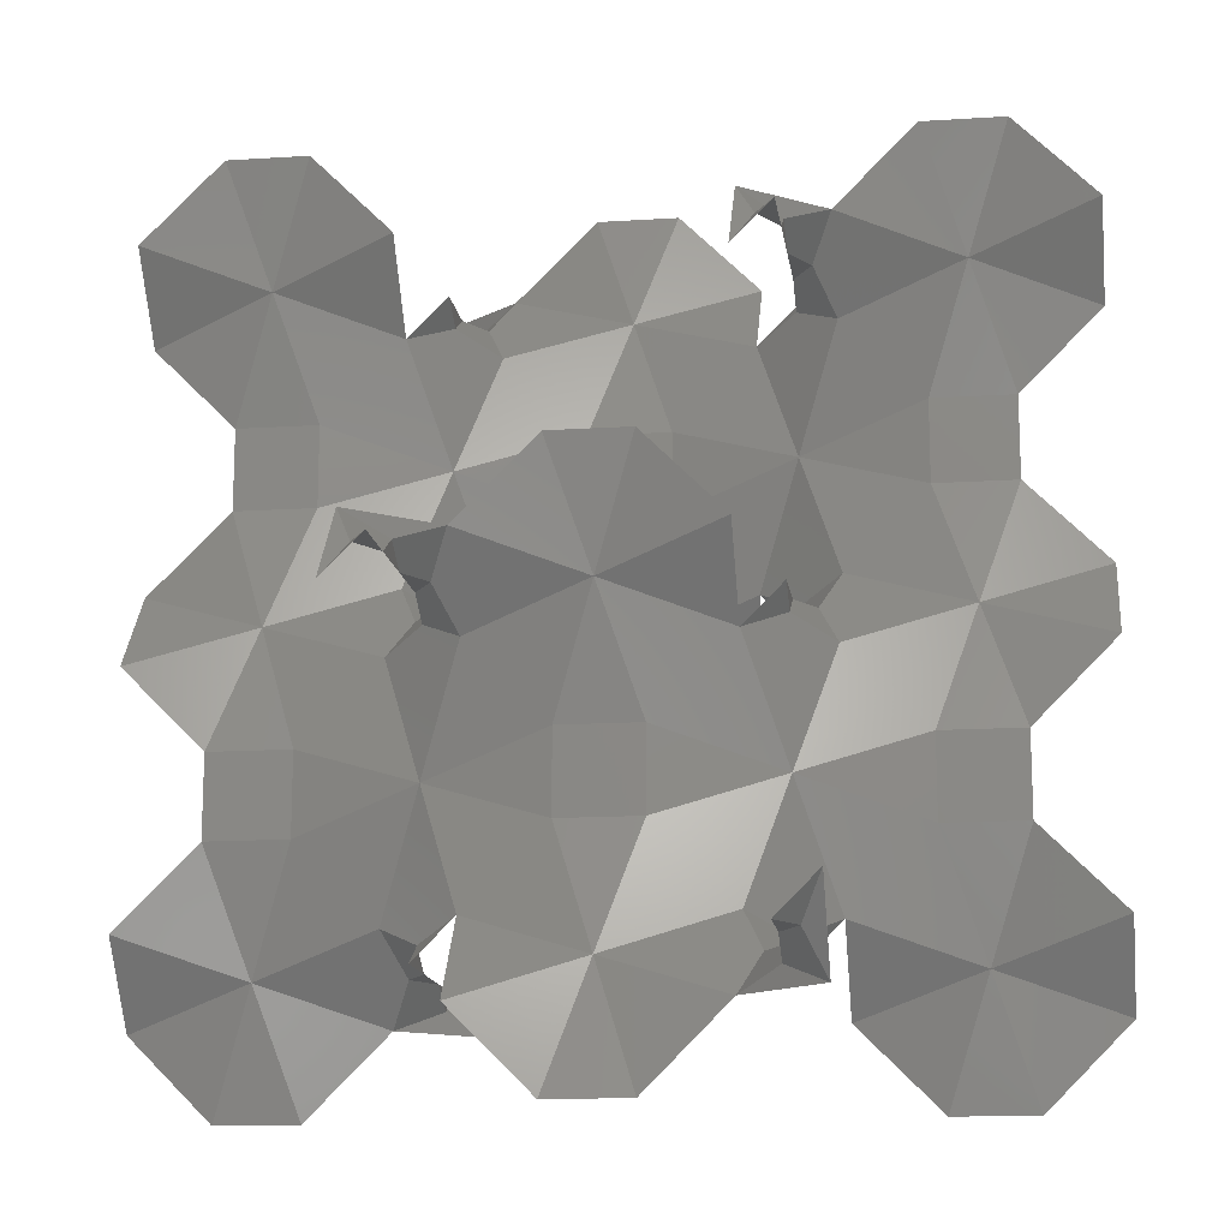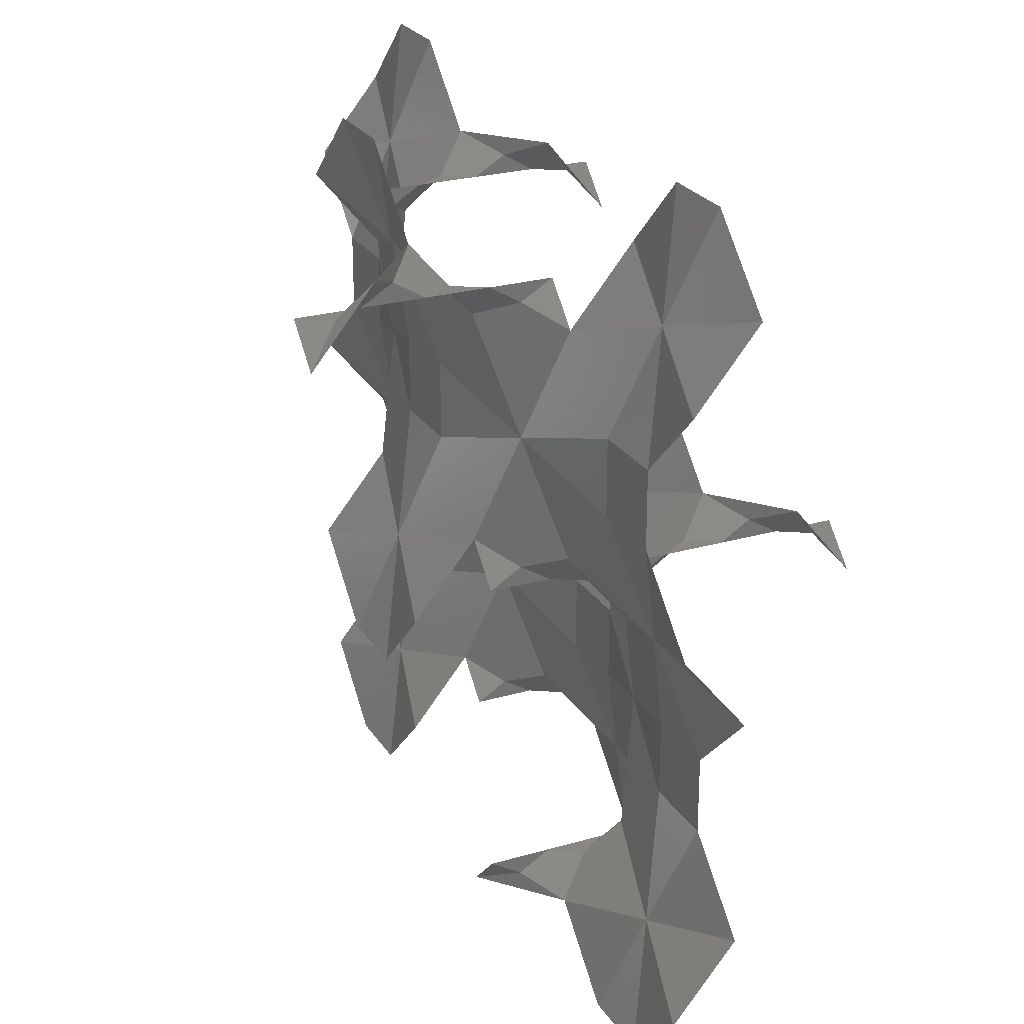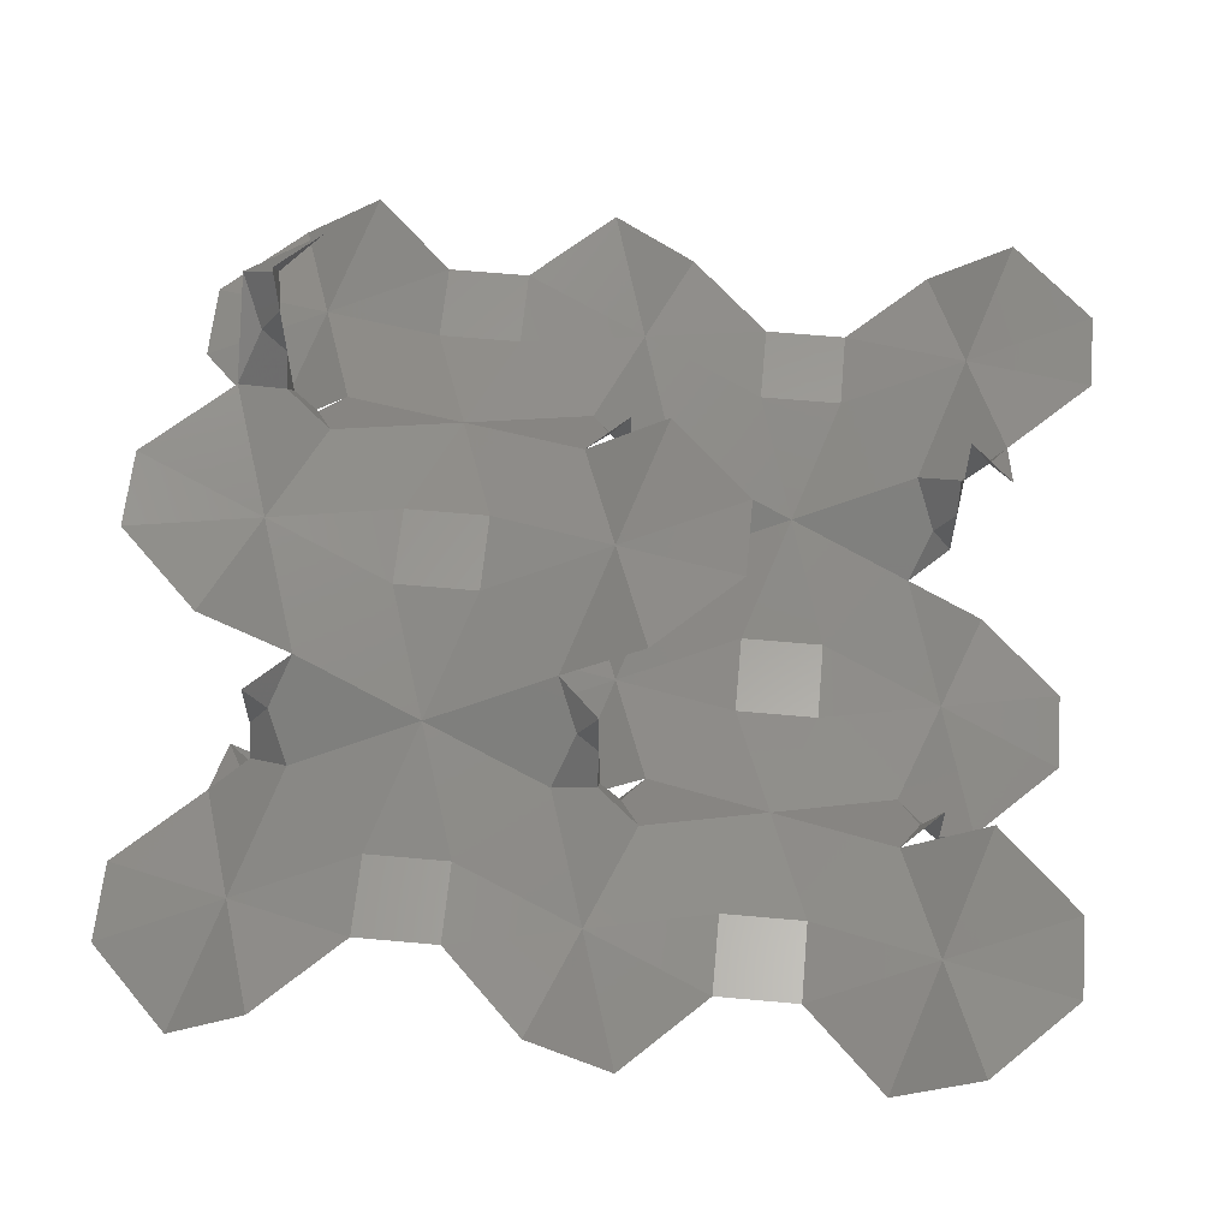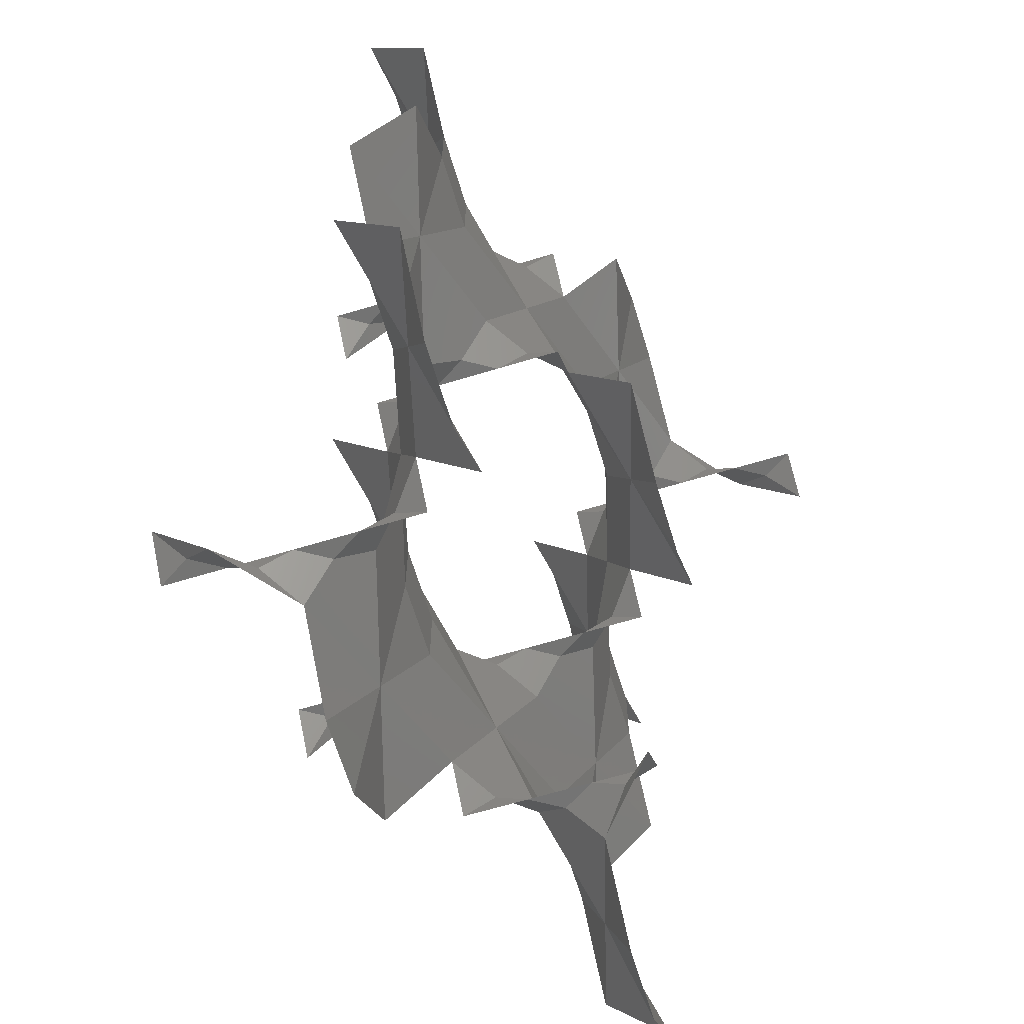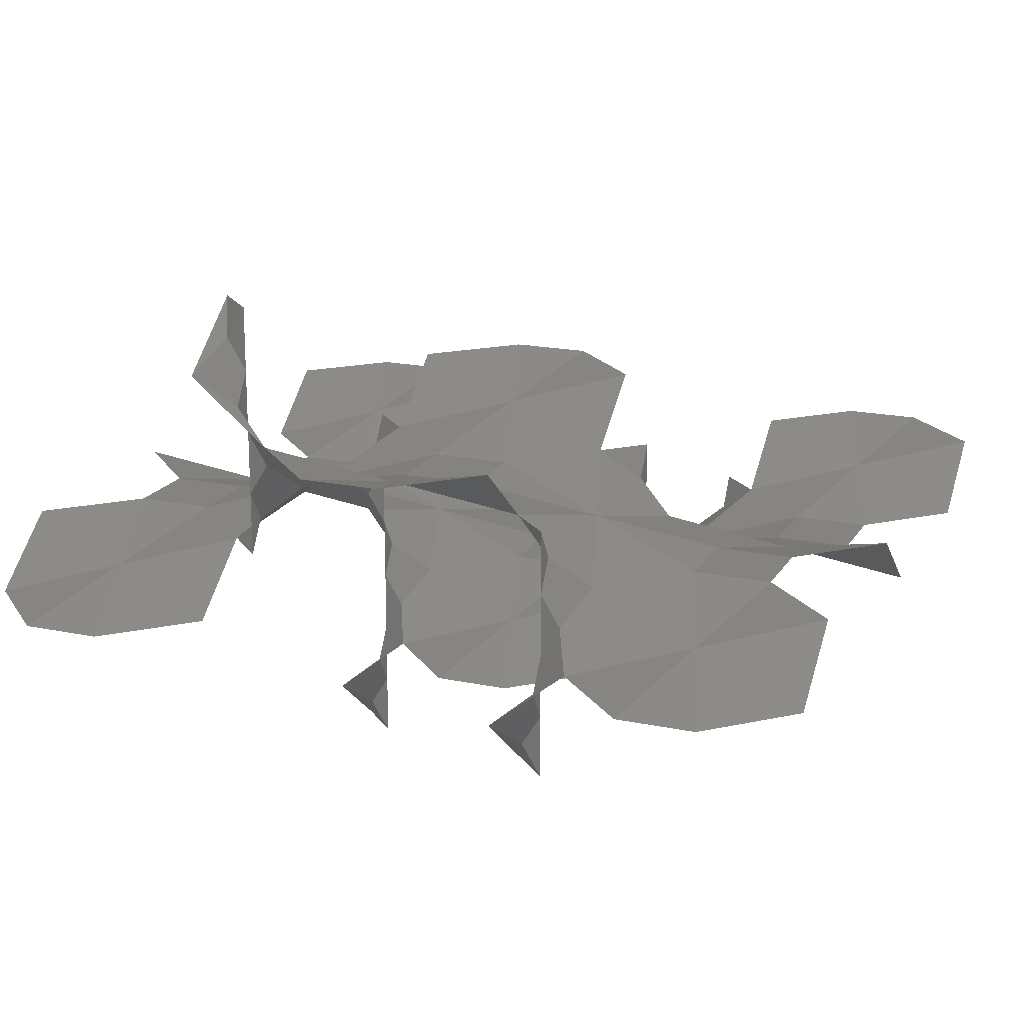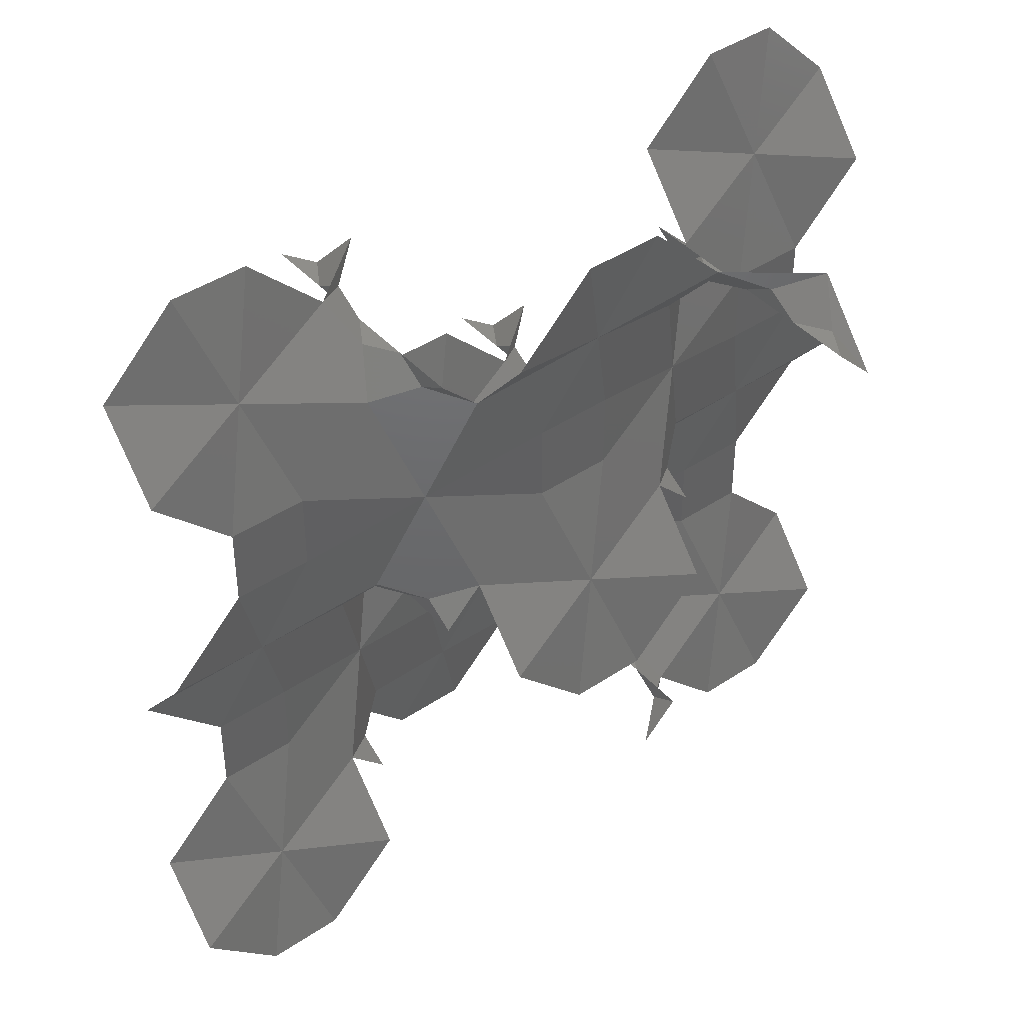
<metadata>
{"format":"stl","ext":"stl","renderer":"f3d","projection":"perspective","resolution":1024,"background":"white","views":[{"elev":-14.7,"azim":-172.1,"up":"+Y"},{"elev":25.0,"azim":64.9,"up":"+Y"},{"elev":61.0,"azim":-84.7,"up":"+Z"},{"elev":-65.8,"azim":-73.1,"up":"+Y"},{"elev":18.4,"azim":-158.0,"up":"+Z"},{"elev":42.9,"azim":-38.5,"up":"+Y"}]}
</metadata>
<code>
# stl→obj: 167 verts, 280 faces
v 1.821 -1.324e-16 -9.714e-17
v 2.024 0.4048 0.3309
v 2.024 -0.4048 -0.3309
v 1.619 -1.463e-16 -0.3309
v 1.619 -1.057e-16 0.3309
v 1.619 -0.2024 -0.6618
v 1.214 -0.4048 -0.9927
v 1.619 -1.868e-16 -0.9927
v 1.417 -2.007e-16 -1.324
v 1.214 0.4048 -1.655
v 1.619 -2.273e-16 -1.655
v 3.238 6.476 2.647
v 2.024 6.071 2.316
v 2.024 6.881 2.978
v 2.833 7.691 2.978
v 3.643 7.691 2.978
v 4.452 6.881 2.978
v 4.452 6.071 2.316
v 3.643 5.262 2.316
v 2.833 5.262 2.316
v 1.619 1.619 0.6618
v 1.214 0.4048 0.9927
v 0.4048 1.214 0.9927
v 0.4048 2.024 0.9927
v 1.214 2.833 0.9927
v 2.024 2.833 0.3309
v 2.833 2.024 0.3309
v 2.833 1.214 0.3309
v 1.619 0.2024 0.6618
v 1.619 -9.076e-17 0.3309
v 1.619 -5.024e-17 0.9927
v 1.821 -1.249e-16 -6.939e-17
v 1.619 -1.313e-16 -0.3309
v 1.619 -1.718e-16 -0.9927
v -2.082e-17 0 1.324
v 1.214 -0.4048 1.655
v 0.4048 -1.214 1.655
v -0.4048 -1.214 1.655
v -1.214 -0.4048 1.655
v -1.214 0.4048 0.9927
v -0.4048 1.214 0.9927
v 1.417 6.476 1.324
v 1.214 6.071 1.655
v 1.214 6.881 0.9927
v 1.619 6.476 0.9927
v 1.619 6.476 1.655
v 1.619 6.679 0.6618
v 2.024 6.881 0.3309
v 1.619 6.476 0.3309
v 1.821 6.476 -6.939e-17
v 2.024 6.071 -0.3309
v 1.619 6.476 -0.3309
v 1.619 3.036 0.6618
v 1.619 3.238 0.9927
v 1.619 3.238 0.3309
v 1.417 3.238 1.324
v 1.214 3.643 1.655
v 1.619 3.238 1.655
v 1.619 3.441 1.985
v 2.024 3.643 2.316
v 1.619 3.238 2.316
v 3.238 3.238 -9.714e-17
v 2.024 3.643 -0.3309
v 2.833 4.452 -0.3309
v 3.643 4.452 -0.3309
v 4.452 3.643 -0.3309
v 4.452 2.833 0.3309
v 3.643 2.024 0.3309
v 6.939e-17 3.238 1.324
v -0.4048 2.024 0.9927
v -1.214 2.833 0.9927
v -1.214 3.643 1.655
v -0.4048 4.452 1.655
v 0.4048 4.452 1.655
v 3.238 -5.551e-17 -9.714e-17
v 4.452 0.4048 0.3309
v 4.452 -0.4048 -0.3309
v 3.643 -1.214 -0.3309
v 2.833 -1.214 -0.3309
v 3.643 1.214 0.3309
v 4.655 6.476 2.647
v 4.857 6.476 2.978
v 4.857 6.476 2.316
v 4.857 6.679 3.309
v 5.262 6.881 3.64
v 4.857 6.476 3.64
v 5.06 6.476 3.971
v 5.262 6.071 4.302
v 4.857 6.476 4.302
v 4.857 0.2024 0.6618
v 5.262 0.4048 0.9927
v 4.857 -1.313e-16 0.9927
v 4.857 -1.718e-16 0.3309
v 5.06 -1.11e-16 1.324
v 5.262 -0.4048 1.655
v 4.857 -9.076e-17 1.655
v 4.857 -0.2024 1.985
v 4.452 -0.4048 2.316
v 4.857 -5.024e-17 2.316
v 4.857 1.619 0.6618
v 5.262 2.833 0.9927
v 6.071 2.024 0.9927
v 6.071 1.214 0.9927
v 4.655 3.238 -9.714e-17
v 4.857 3.238 -0.3309
v 4.857 3.238 0.3309
v 4.857 3.441 -0.6618
v 5.262 3.643 -0.9927
v 4.857 3.238 -0.9927
v 5.06 3.238 -1.324
v 5.262 2.833 -1.655
v 4.857 3.238 -1.655
v 3.238 3.238 2.647
v 4.452 3.643 2.316
v 4.452 2.833 2.978
v 3.643 2.024 2.978
v 2.833 2.024 2.978
v 2.024 2.833 2.978
v 2.833 4.452 2.316
v 3.643 4.452 2.316
v 4.857 3.036 0.6618
v 4.857 3.238 0.9927
v 1.619 4.857 1.985
v 0.4048 5.262 1.655
v 6.476 6.476 1.324
v 5.262 6.071 1.655
v 5.262 6.881 0.9927
v 6.071 7.691 0.9927
v 6.881 7.691 0.9927
v 7.691 6.881 0.9927
v 7.691 6.071 1.655
v 6.881 5.262 1.655
v 6.071 5.262 1.655
v 6.476 3.238 1.324
v 5.262 3.643 1.655
v 6.071 4.452 1.655
v 6.881 4.452 1.655
v 7.691 3.643 1.655
v 7.691 2.833 0.9927
v 6.881 2.024 0.9927
v 5.06 3.238 1.324
v 4.857 3.238 1.655
v 1.619 6.274 1.985
v 1.619 6.476 2.316
v 4.857 4.857 1.985
v 4.857 3.441 1.985
v 4.857 3.238 2.316
v 4.857 6.274 1.985
v 4.857 6.476 1.655
v 6.476 0 1.324
v 6.881 1.214 0.9927
v 7.691 0.4048 0.9927
v 7.691 -0.4048 1.655
v 6.881 -1.214 1.655
v 6.071 -1.214 1.655
v 1.665e-16 6.476 1.324
v -0.4048 5.262 1.655
v -1.214 6.071 1.655
v -1.214 6.881 0.9927
v -0.4048 7.691 0.9927
v 0.4048 7.691 0.9927
v -5.551e-17 1.619 0.9927
v 6.476 1.619 0.9927
v 3.238 1.619 0.3309
v 5.551e-17 4.857 1.655
v 6.476 4.857 1.655
v 3.238 4.857 2.316
f 1 2 3
f 1 3 4
f 1 4 5
f 1 5 2
f 6 3 7
f 6 7 8
f 6 8 4
f 6 4 3
f 9 7 10
f 9 10 11
f 9 11 8
f 9 8 7
f 12 13 14
f 12 14 15
f 12 15 16
f 12 16 17
f 12 17 18
f 12 18 19
f 12 19 20
f 12 20 13
f 21 2 22
f 21 22 23
f 21 23 24
f 21 24 25
f 21 25 26
f 21 26 27
f 21 27 28
f 21 28 2
f 29 22 2
f 29 2 30
f 29 30 31
f 29 31 22
f 32 2 3
f 32 3 33
f 32 33 30
f 32 30 2
f 6 3 7
f 6 7 34
f 6 34 33
f 6 33 3
f 35 22 36
f 35 36 37
f 35 37 38
f 35 38 39
f 35 39 40
f 35 40 41
f 35 41 23
f 35 23 22
f 42 43 44
f 42 44 45
f 42 45 46
f 42 46 43
f 47 44 48
f 47 48 49
f 47 49 45
f 47 45 44
f 50 48 51
f 50 51 52
f 50 52 49
f 50 49 48
f 53 26 25
f 53 25 54
f 53 54 55
f 53 55 26
f 56 25 57
f 56 57 58
f 56 58 54
f 56 54 25
f 59 57 60
f 59 60 61
f 59 61 58
f 59 58 57
f 62 26 63
f 62 63 64
f 62 64 65
f 62 65 66
f 62 66 67
f 62 67 68
f 62 68 27
f 62 27 26
f 69 57 25
f 69 25 24
f 69 24 70
f 69 70 71
f 69 71 72
f 69 72 73
f 69 73 74
f 69 74 57
f 75 76 77
f 75 77 78
f 75 78 79
f 75 79 3
f 75 3 2
f 75 2 28
f 75 28 80
f 75 80 76
f 81 18 17
f 81 17 82
f 81 82 83
f 81 83 18
f 84 17 85
f 84 85 86
f 84 86 82
f 84 82 17
f 87 85 88
f 87 88 89
f 87 89 86
f 87 86 85
f 90 76 91
f 90 91 92
f 90 92 93
f 90 93 76
f 94 91 95
f 94 95 96
f 94 96 92
f 94 92 91
f 97 95 98
f 97 98 99
f 97 99 96
f 97 96 95
f 100 91 76
f 100 76 80
f 100 80 68
f 100 68 67
f 100 67 101
f 100 101 102
f 100 102 103
f 100 103 91
f 104 67 66
f 104 66 105
f 104 105 106
f 104 106 67
f 107 66 108
f 107 108 109
f 107 109 105
f 107 105 66
f 110 108 111
f 110 111 112
f 110 112 109
f 110 109 108
f 113 114 115
f 113 115 116
f 113 116 117
f 113 117 118
f 113 118 60
f 113 60 119
f 113 119 120
f 113 120 114
f 121 101 67
f 121 67 106
f 121 106 122
f 121 122 101
f 104 67 66
f 104 66 105
f 104 105 106
f 104 106 67
f 107 66 108
f 107 108 109
f 107 109 105
f 107 105 66
f 123 60 57
f 123 57 74
f 123 74 124
f 123 124 43
f 123 43 13
f 123 13 20
f 123 20 119
f 123 119 60
f 125 126 127
f 125 127 128
f 125 128 129
f 125 129 130
f 125 130 131
f 125 131 132
f 125 132 133
f 125 133 126
f 134 101 135
f 134 135 136
f 134 136 137
f 134 137 138
f 134 138 139
f 134 139 140
f 134 140 102
f 134 102 101
f 141 135 101
f 141 101 122
f 141 122 142
f 141 142 135
f 121 101 67
f 121 67 106
f 121 106 122
f 121 122 101
f 104 67 66
f 104 66 105
f 104 105 106
f 104 106 67
f 143 13 43
f 143 43 46
f 143 46 144
f 143 144 13
f 42 43 44
f 42 44 45
f 42 45 46
f 42 46 43
f 47 44 48
f 47 48 49
f 47 49 45
f 47 45 44
f 145 135 114
f 145 114 120
f 145 120 19
f 145 19 18
f 145 18 126
f 145 126 133
f 145 133 136
f 145 136 135
f 146 114 135
f 146 135 142
f 146 142 147
f 146 147 114
f 141 135 101
f 141 101 122
f 141 122 142
f 141 142 135
f 121 101 67
f 121 67 106
f 121 106 122
f 121 122 101
f 148 126 18
f 148 18 83
f 148 83 149
f 148 149 126
f 81 18 17
f 81 17 82
f 81 82 83
f 81 83 18
f 84 17 85
f 84 85 86
f 84 86 82
f 84 82 17
f 150 91 103
f 150 103 151
f 150 151 152
f 150 152 153
f 150 153 154
f 150 154 155
f 150 155 95
f 150 95 91
f 156 43 124
f 156 124 157
f 156 157 158
f 156 158 159
f 156 159 160
f 156 160 161
f 156 161 44
f 156 44 43
f 162 24 23
f 162 23 41
f 162 41 70
f 162 70 24
f 163 102 140
f 163 140 151
f 163 151 103
f 163 103 102
f 164 28 27
f 164 27 68
f 164 68 80
f 164 80 28
f 165 124 74
f 165 74 73
f 165 73 157
f 165 157 124
f 166 133 132
f 166 132 137
f 166 137 136
f 166 136 133
f 167 120 119
f 167 119 20
f 167 20 19
f 167 19 120

</code>
